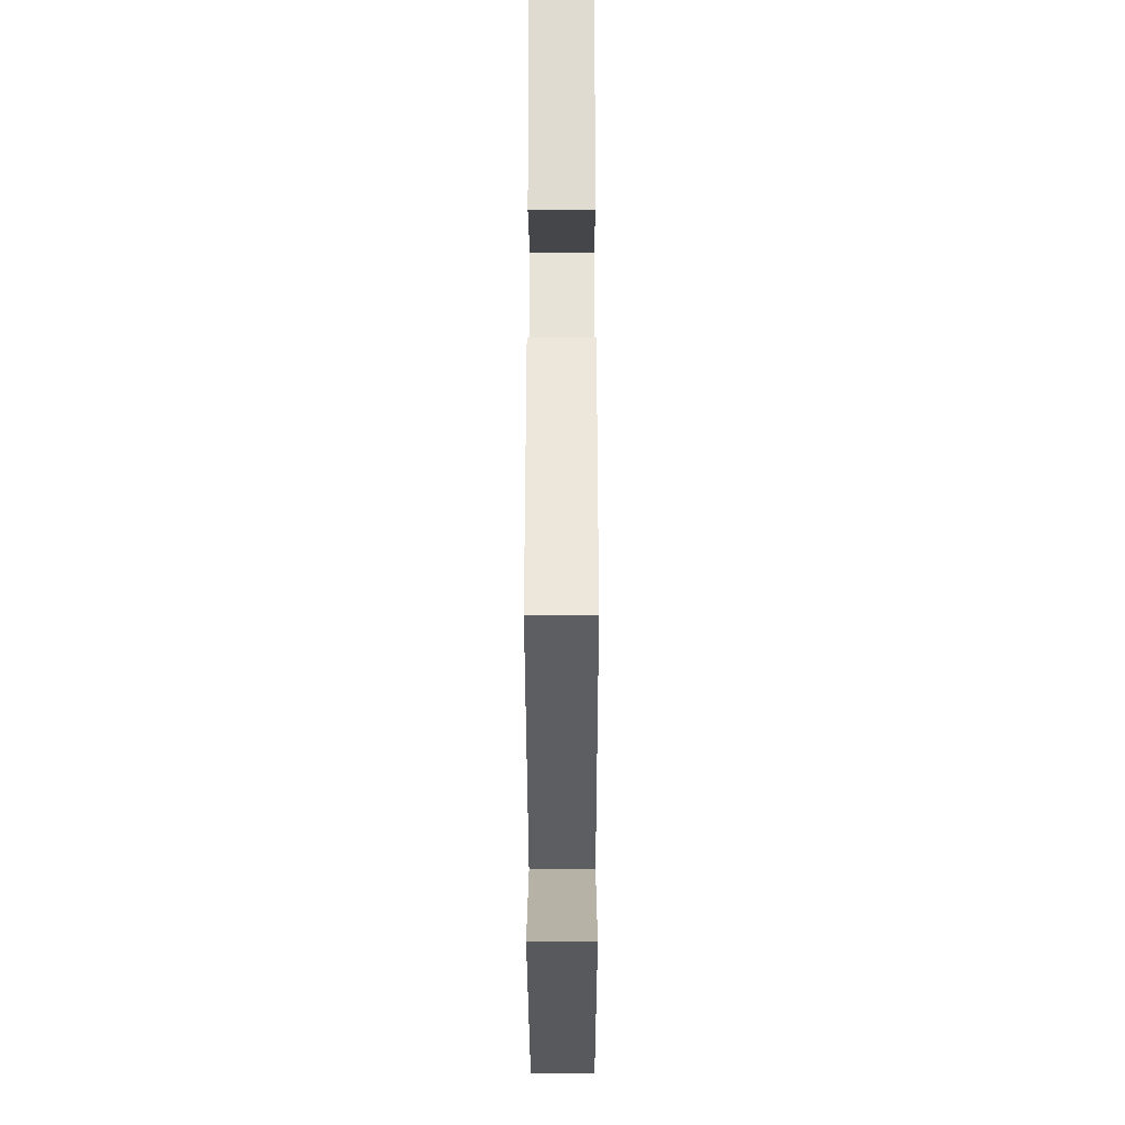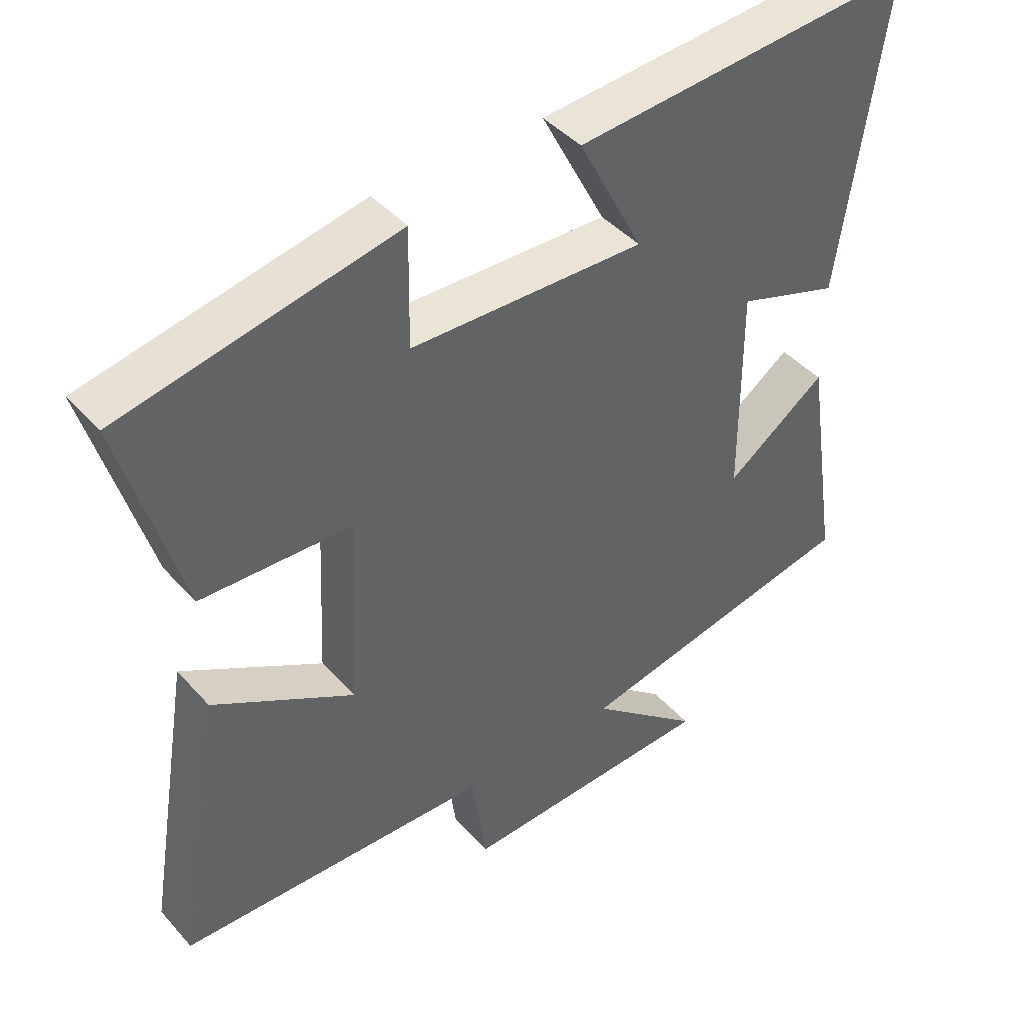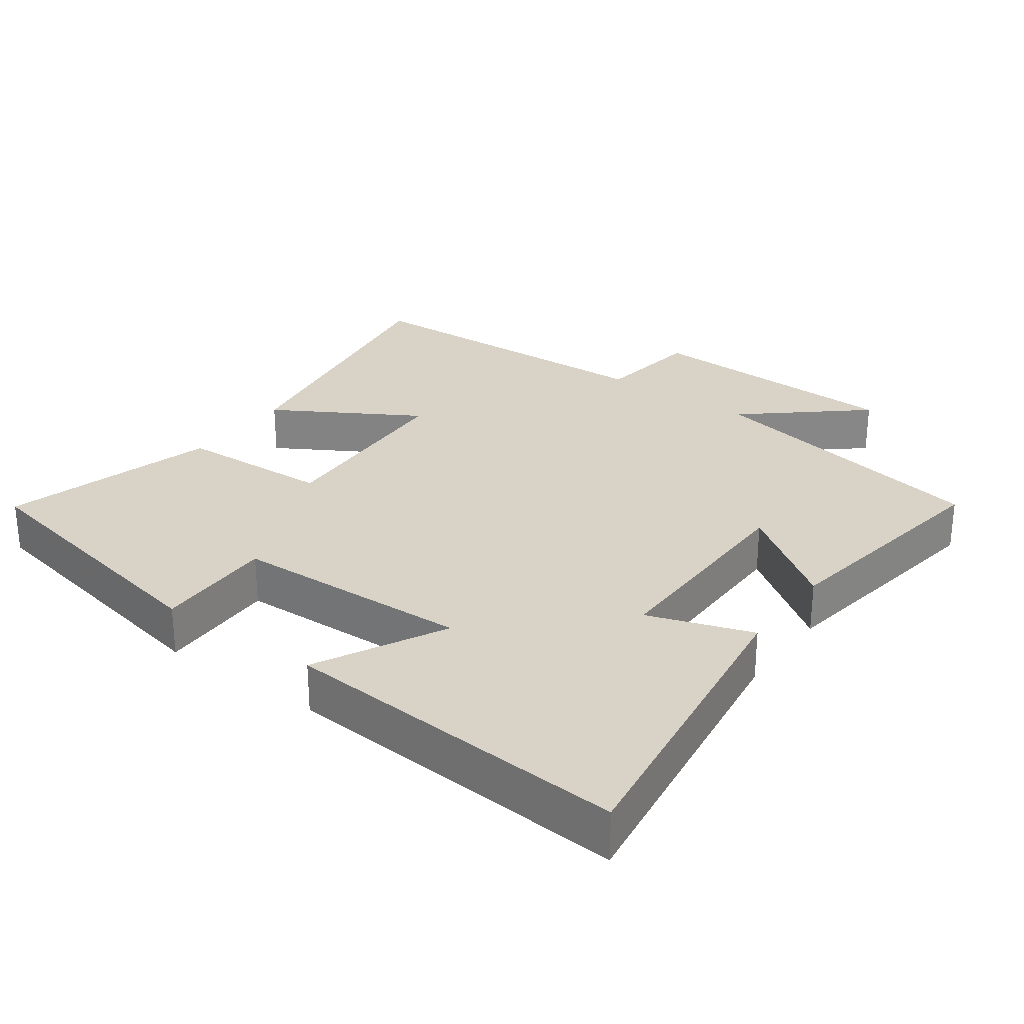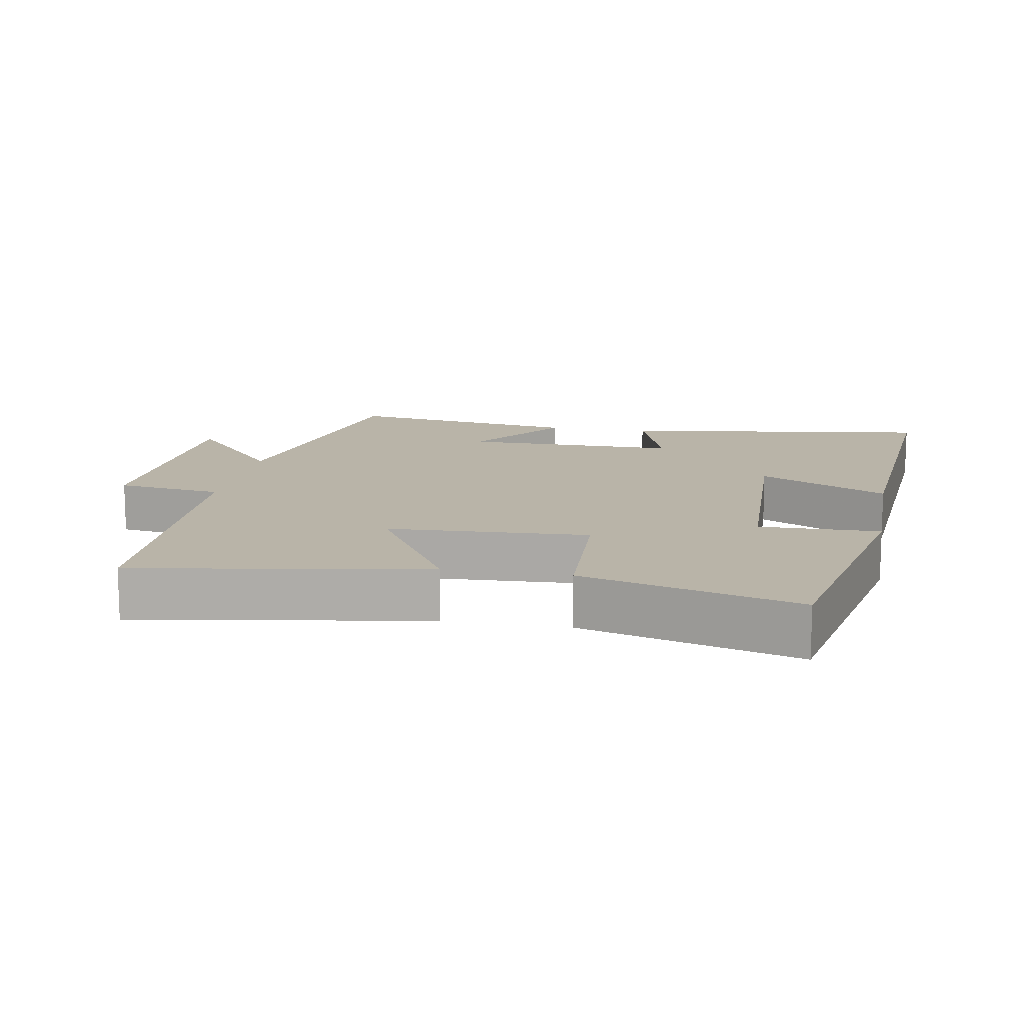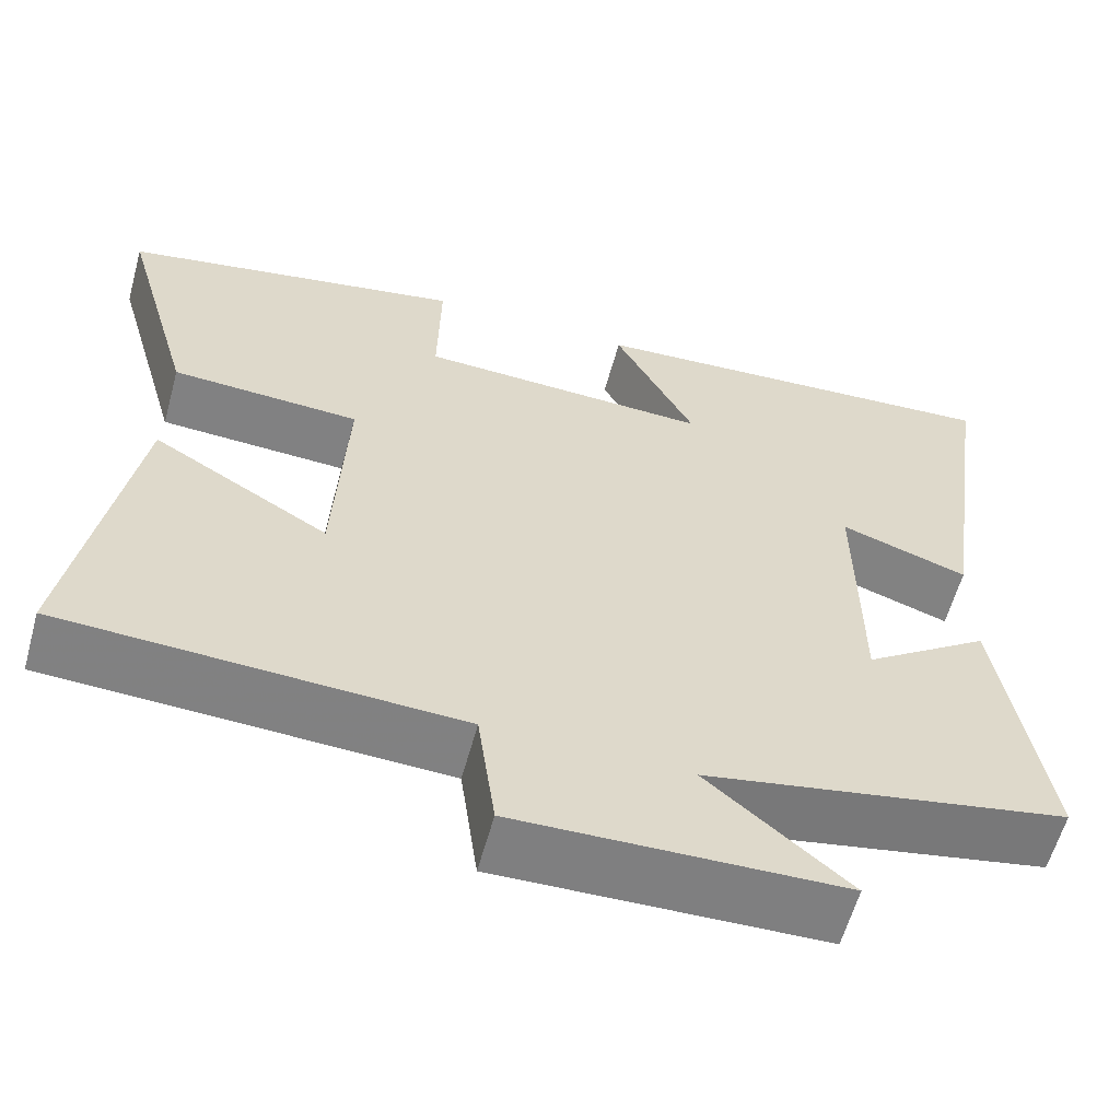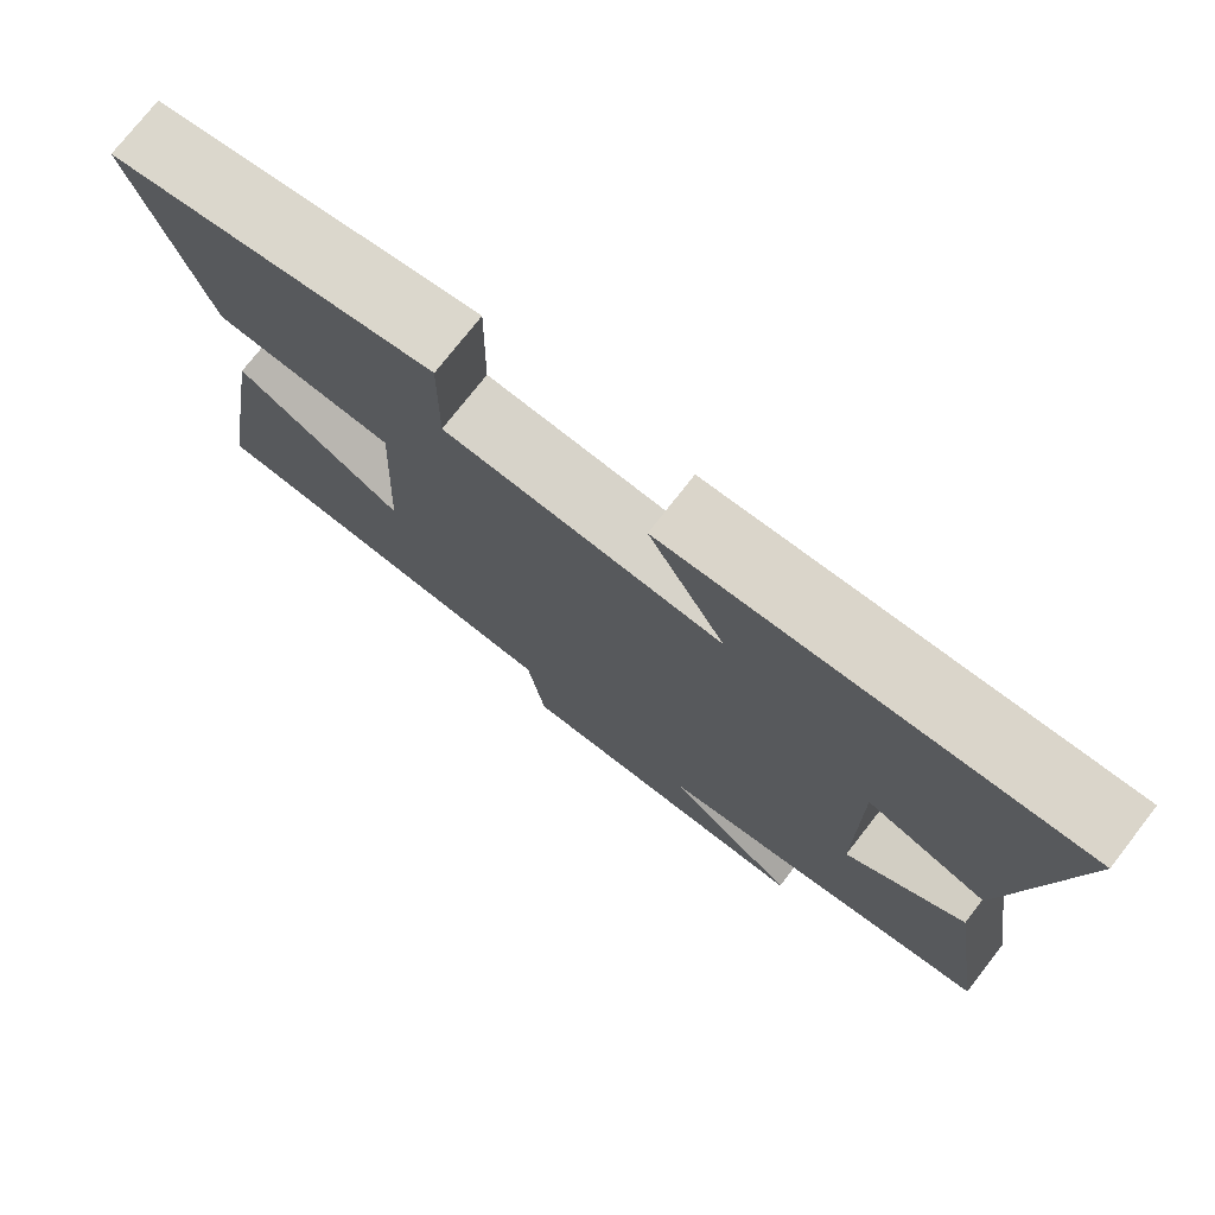
<metadata>
{"format":"obj","ext":"obj","renderer":"f3d","projection":"perspective","resolution":1024,"background":"white","views":[{"elev":-28.2,"azim":90.1,"up":"+Z"},{"elev":43.3,"azim":-38.2,"up":"+Z"},{"elev":28.0,"azim":36.0,"up":"+Y"},{"elev":13.1,"azim":-79.7,"up":"+Y"},{"elev":-60.0,"azim":-15.4,"up":"+Z"},{"elev":75.8,"azim":38.0,"up":"+Z"}]}
</metadata>
<code>
v 0.553 0.07 -0.417
v 0.128 0.07 -0.5
v 0.293 0.07 -0.641
v -0.087 0.07 -0.653
v -0.108 0.07 -0.5
v -0.57 0.07 -0.481
v -0.5 0.07 -0.065
v -0.293 0.07 -0.187
v -0.279 0.07 0.101
v -0.5 0.07 0.111
v -0.587 0.07 0.42
v -0.184 0.07 0.5
v -0.187 0.07 0.327
v 0.157 0.07 0.315
v 0.062 0.07 0.5
v 0.565 0.07 0.536
v 0.5 0.07 0.081
v 0.35 0.07 0.132
v 0.352 0.07 -0.18
v 0.5 0.07 -0.075
v 0.553 0 -0.417
v 0.128 0 -0.5
v 0.293 0 -0.641
v -0.087 0 -0.653
v -0.108 0 -0.5
v -0.57 0 -0.481
v -0.5 0 -0.065
v -0.293 0 -0.187
v -0.279 0 0.101
v -0.5 0 0.111
v -0.587 0 0.42
v -0.184 0 0.5
v -0.187 0 0.327
v 0.157 0 0.315
v 0.062 0 0.5
v 0.565 0 0.536
v 0.5 0 0.081
v 0.35 0 0.132
v 0.352 0 -0.18
v 0.5 0 -0.075
f 19 20 1 2
f 18 19 2
f 15 16 17 18
f 14 15 18
f 13 14 18 2
f 10 11 12 13
f 9 10 13
f 8 9 13 2
f 5 6 7 8
f 5 8 2 3
f 3 4 5
f 22 21 40 39
f 22 39 38
f 38 37 36 35
f 38 35 34
f 22 38 34 33
f 33 32 31 30
f 33 30 29
f 22 33 29 28
f 28 27 26 25
f 23 22 28 25
f 25 24 23
f 1 21 22 2
f 2 22 23 3
f 3 23 24 4
f 4 24 25 5
f 5 25 26 6
f 6 26 27 7
f 7 27 28 8
f 8 28 29 9
f 9 29 30 10
f 10 30 31 11
f 11 31 32 12
f 12 32 33 13
f 13 33 34 14
f 14 34 35 15
f 15 35 36 16
f 16 36 37 17
f 17 37 38 18
f 18 38 39 19
f 19 39 40 20
f 20 40 21 1

</code>
